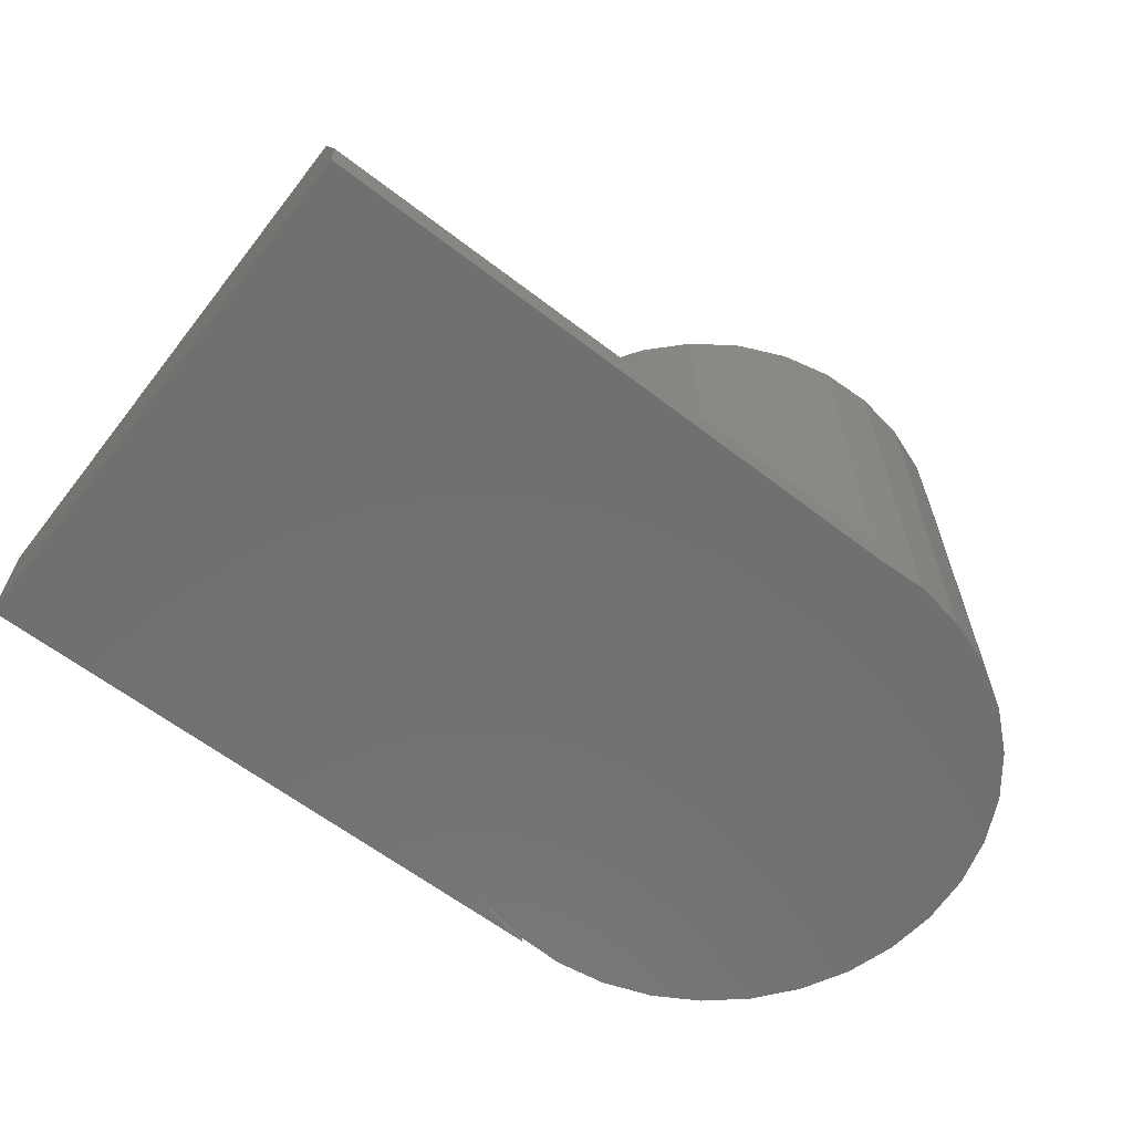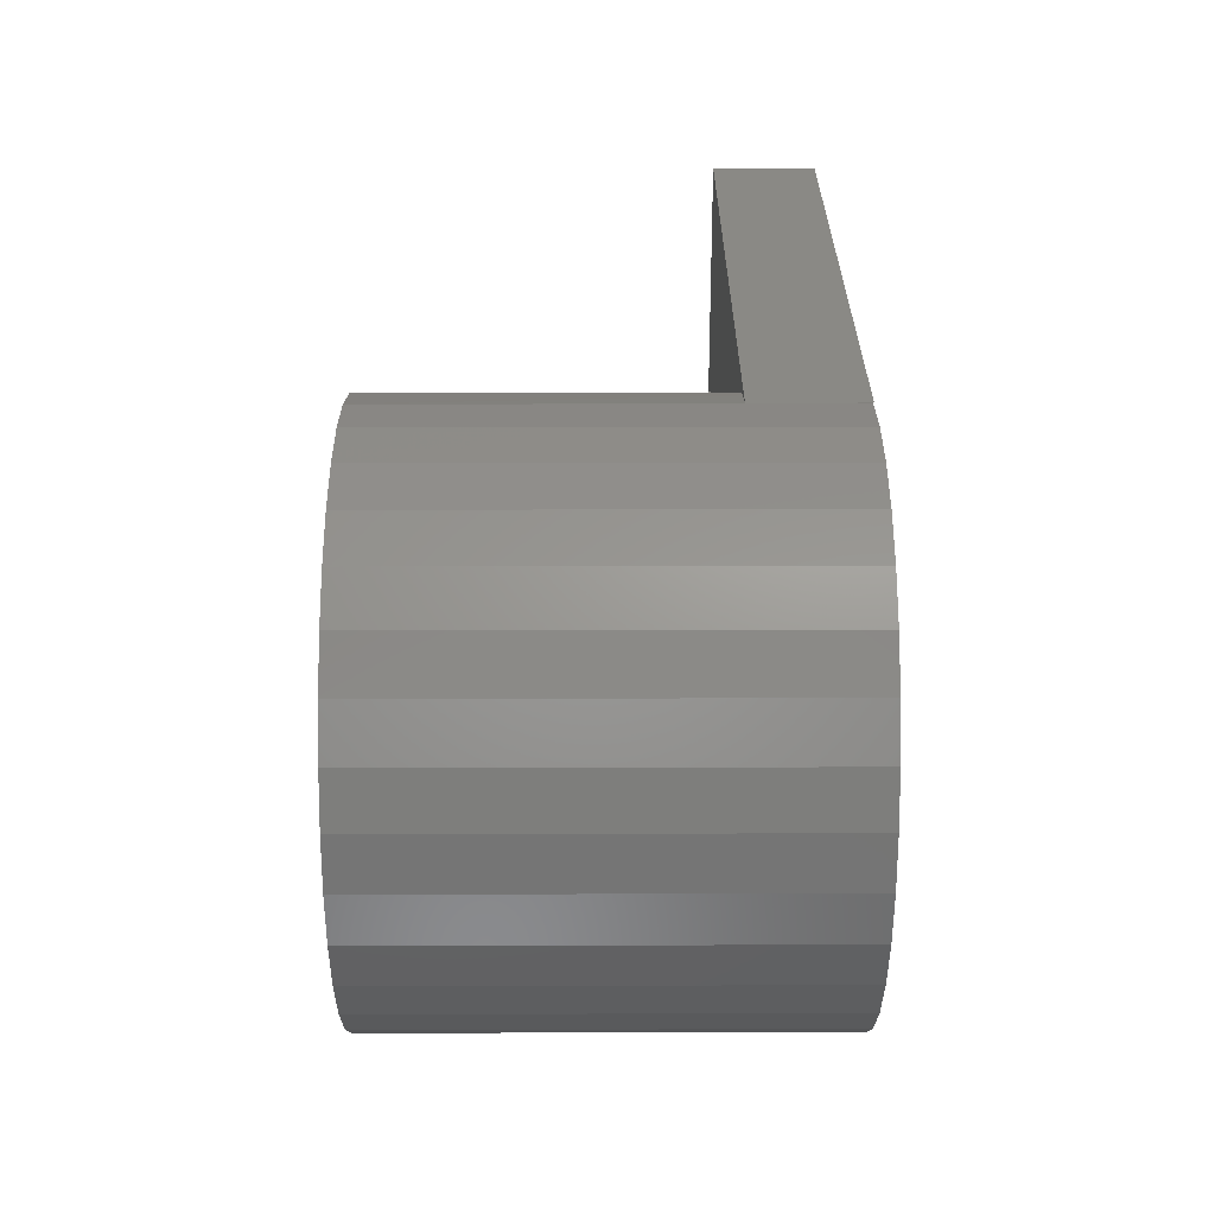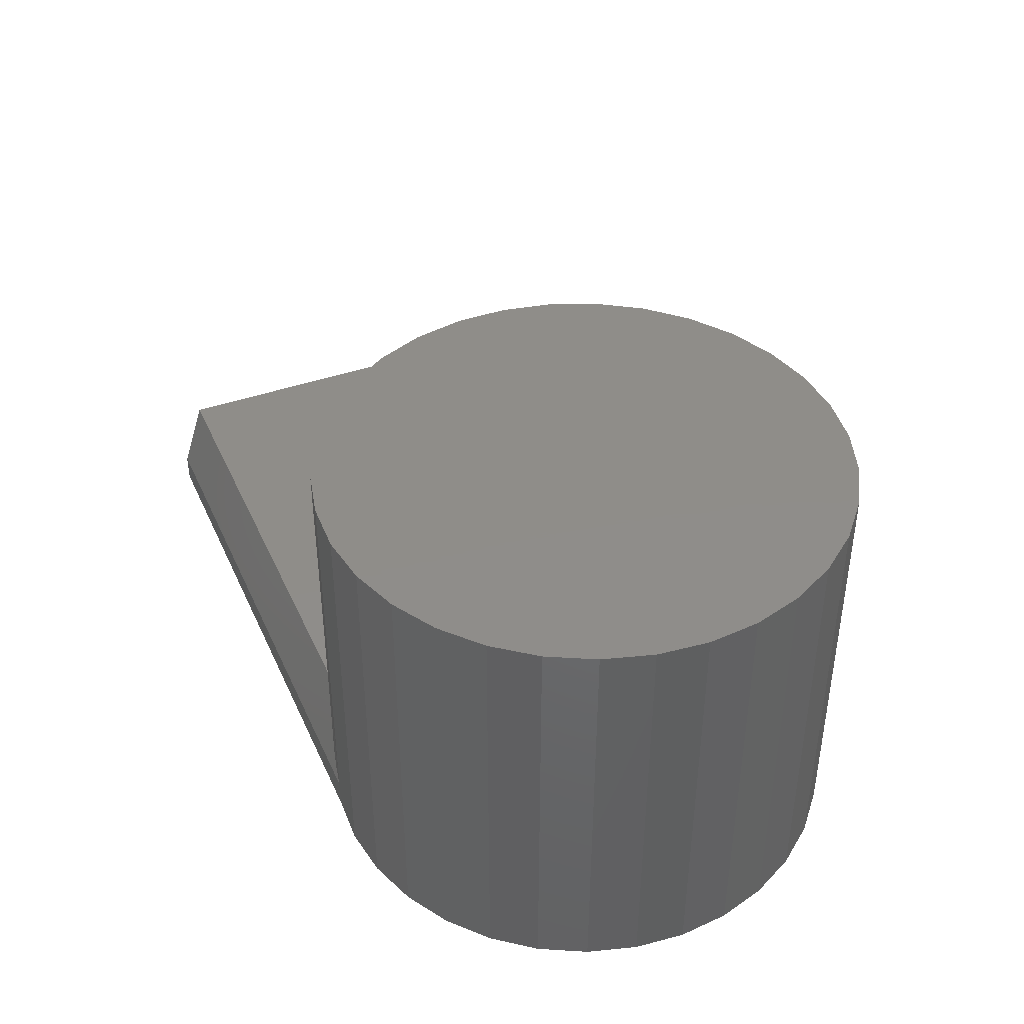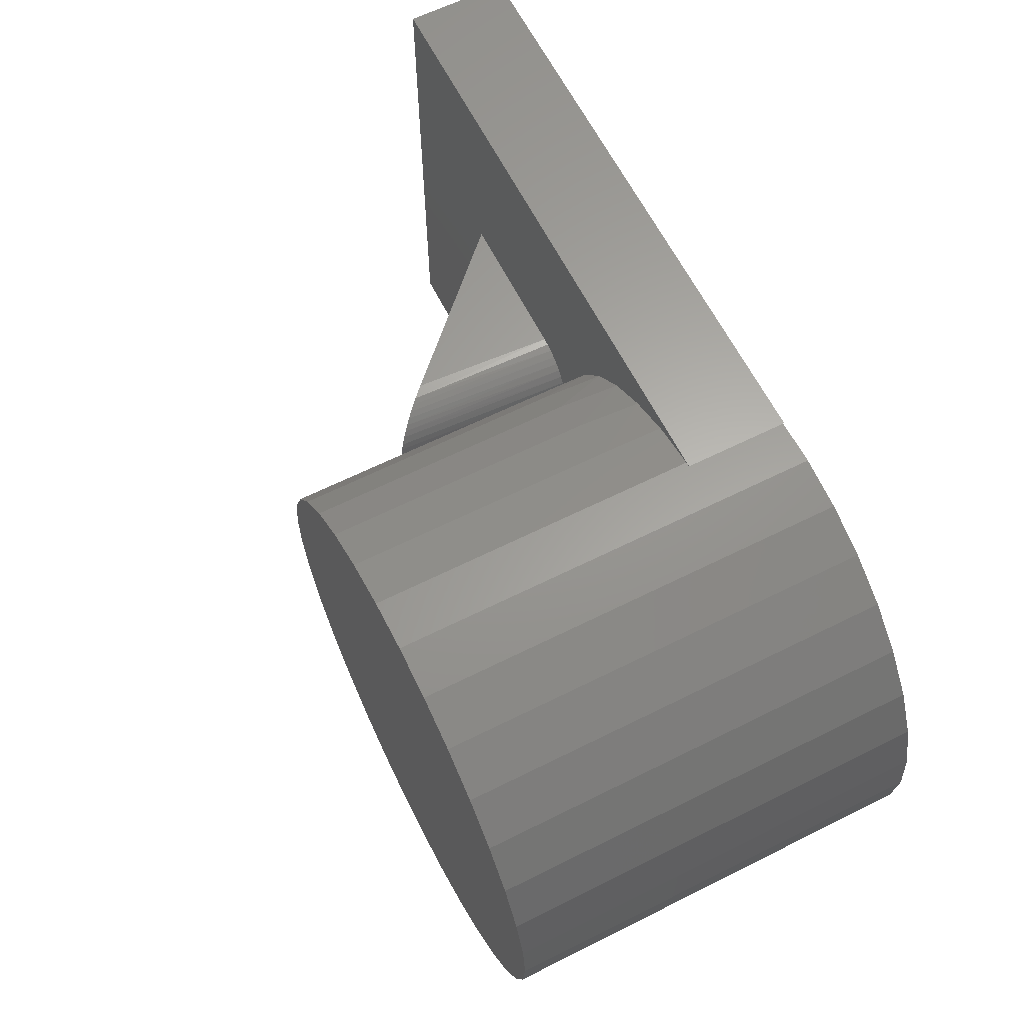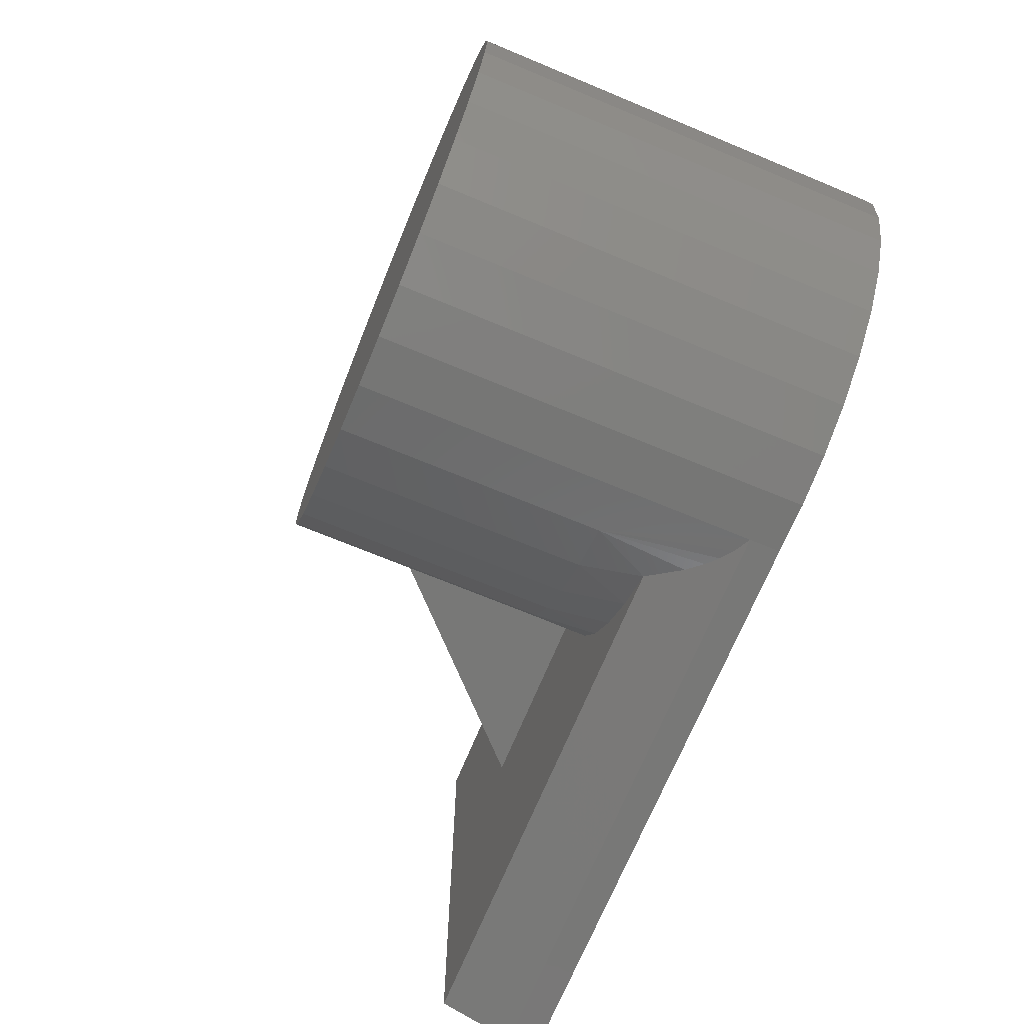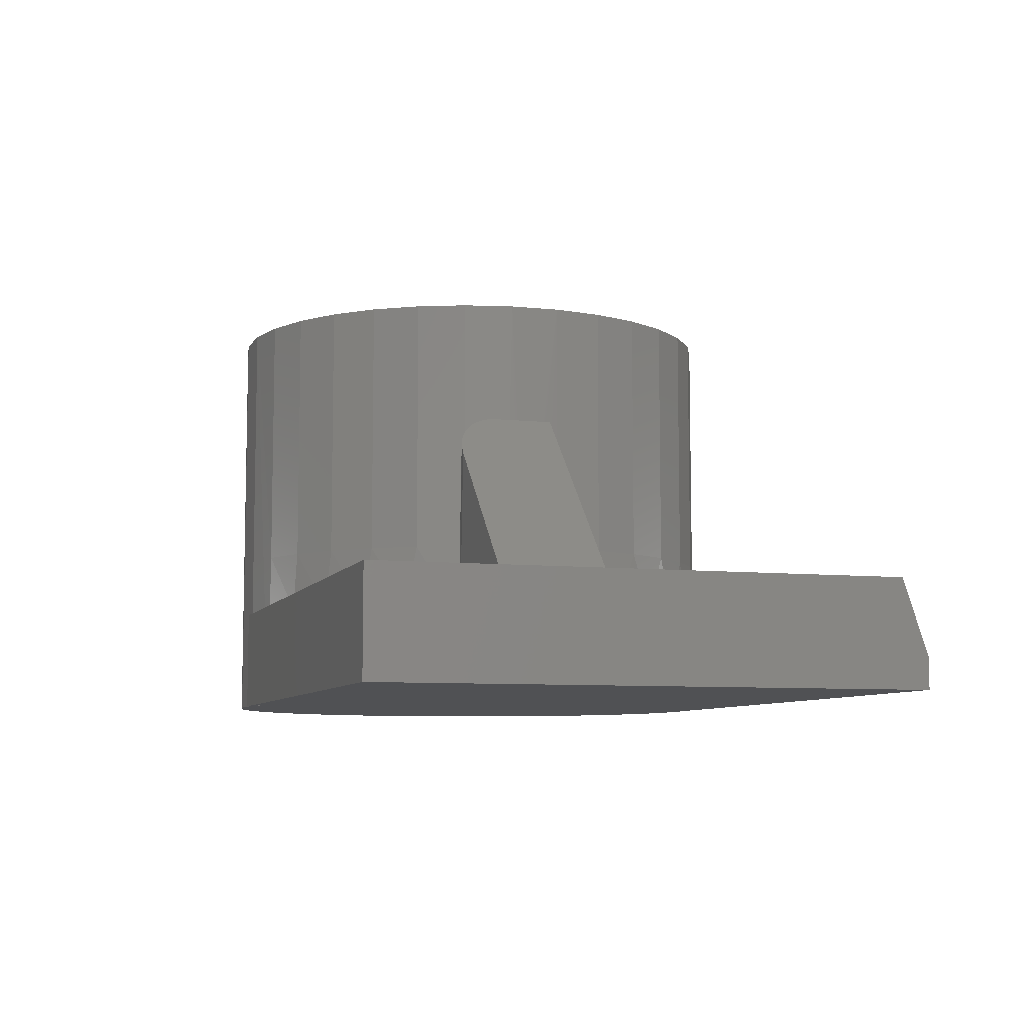
<metadata>
{"format":"stl","ext":"stl","renderer":"f3d","projection":"perspective","resolution":1024,"background":"white","views":[{"elev":-62.4,"azim":-37.9,"up":"+Z"},{"elev":28.2,"azim":89.8,"up":"+Y"},{"elev":41.5,"azim":67.0,"up":"+Z"},{"elev":63.2,"azim":63.2,"up":"+Y"},{"elev":-70.6,"azim":67.5,"up":"+Y"},{"elev":-7.7,"azim":-106.8,"up":"+Z"}]}
</metadata>
<code>
# stl→obj: 143 verts, 282 faces
v 0.007716 0.07031 0.1406
v -0.1875 0.07031 0.1406
v -0.002558 0.07031 0.3256
v 0.05674 0.007812 0.3849
v 0.05547 0.02068 0.3836
v 0.05674 -0.07031 0.3849
v 0.05662 0.01176 0.3847
v 0.02461 0.06337 0.3527
v 0.01803 0.06642 0.3462
v 0.01125 0.06859 0.3394
v -0.1875 -0.07031 0.1406
v 0.05357 0.02798 0.3817
v 0.05086 0.03496 0.379
v 0.046 0.04369 0.3741
v 0.04156 0.04957 0.3697
v 0.03665 0.0547 0.3648
v 0.03077 0.0595 0.3589
v 0.06312 -0.07031 0.27
v 0.06287 -0.06521 0.2746
v 0.06276 -0.06241 0.2765
v 0.06267 -0.05936 0.2781
v 0.06262 -0.05718 0.279
v 0.06259 -0.05489 0.2797
v 0.06257 -0.05255 0.28
v 0.06256 -0.0504 0.2801
v 0.06257 -0.04824 0.2799
v 0.0626 -0.04613 0.2795
v 0.06265 -0.04291 0.2785
v 0.06274 -0.03987 0.277
v 0.06284 -0.03708 0.2751
v 0.063 -0.03348 0.2723
v 0.06318 -0.03027 0.269
v 0.06358 -0.02449 0.2619
v 0.06398 -0.0197 0.2546
v 0.06483 -0.01148 0.2393
v 0.06572 -0.004437 0.2233
v 0.06761 0.007812 0.1893
v 0.0695 0.01784 0.1406
v 0.06346 -0.02603 0.1406
v 0.06716 0.02738 0.1406
v 0.06335 0.03646 0.1406
v 0.05812 0.04486 0.1406
v 0.06312 -0.07031 0.1406
v 0.01689 0.06964 0.1406
v 0.02651 0.06743 0.1406
v 0.03565 0.06374 0.1406
v 0.04414 0.05864 0.1406
v 0.05168 0.0523 0.1406
v 0.2559 -0.3594 0.1328
v 0.2358 -0.3488 0.2104
v 0.2023 -0.327 0.1328
v 0.1822 -0.311 0.2104
v 0.1555 -0.2855 0.1328
v 0.1367 -0.2638 0.2104
v 0.117 -0.2362 0.1328
v 0.1011 -0.2087 0.2104
v 0.08811 -0.1807 0.1328
v 0.07661 -0.1479 0.2104
v 0.0698 -0.1208 0.1328
v 0.06414 -0.08356 0.2104
v 0.06266 -0.05865 0.1328
v 0.06694 0.003781 0.1328
v 0.08249 0.0644 0.1328
v 0.07661 0.04636 0.2104
v 0.1011 0.1072 0.2104
v 0.1088 0.1212 0.1328
v 0.1367 0.1622 0.2104
v 0.145 0.1722 0.1328
v 0.1822 0.2095 0.2104
v 0.1898 0.2159 0.1328
v 0.2358 0.2472 0.2104
v 0.07661 0.04636 0.5469
v 0.2419 0.2506 0.1328
v 0.2956 0.2741 0.2104
v 0.2989 0.2752 0
v 0.2419 0.2506 0
v 0.2956 -0.3756 0.2104
v 0.2877 -0.3729 0.09234
v 0.3061 -0.379 0.07388
v 0.3211 -0.3832 0.06134
v 0.3373 -0.3869 0.0503
v 0.3594 -0.3906 0.03906
v 0.3594 -0.3906 0.1328
v 0.3594 -0.3906 0.5469
v 0.2956 -0.3756 0.5469
v 0.06414 -0.08356 0.5469
v 0.06414 -0.018 0.5469
v 0.1011 0.1072 0.5469
v 0.1367 0.1622 0.5469
v 0.1822 0.2095 0.5469
v 0.2358 0.2472 0.5469
v 0.2956 0.2741 0.5469
v 0.3594 0.2891 0.5469
v 0.3594 0.2891 0
v 0.2358 -0.3488 0.5469
v 0.1822 -0.311 0.5469
v 0.1367 -0.2638 0.5469
v 0.1011 -0.2087 0.5469
v 0.07661 -0.1479 0.5469
v 0.4884 -0.3836 0
v 0.4242 -0.3932 0
v 0.3594 -0.3906 0
v 0.4242 0.2917 0
v 0.4884 0.282 0
v -0.4062 -0.3906 0
v 0.6057 0.2277 0
v 0.6546 0.185 0
v 0.6945 0.1339 0
v 0.7241 0.07613 0
v 0.7424 0.01383 0
v 0.7485 -0.05078 0
v 0.7424 -0.1154 0
v 0.7241 -0.1777 0
v 0.6945 -0.2354 0
v 0.6546 -0.2866 0
v 0.6057 -0.3293 0
v 0.5496 -0.362 0
v -0.4062 0.2933 0
v 0.3672 0.2933 0
v 0.3025 0.278 0
v 0.5496 0.2604 0
v 0.4242 -0.3932 0.5469
v 0.4242 0.2917 0.5469
v 0.4884 0.282 0.5469
v 0.5496 0.2604 0.5469
v 0.6057 0.2277 0.5469
v 0.6546 0.185 0.5469
v 0.6945 0.1339 0.5469
v 0.7241 0.07613 0.5469
v 0.7424 0.01383 0.5469
v 0.7485 -0.05078 0.5469
v 0.7424 -0.1154 0.5469
v 0.7241 -0.1777 0.5469
v 0.6945 -0.2354 0.5469
v 0.6546 -0.2866 0.5469
v 0.6057 -0.3293 0.5469
v 0.5496 -0.362 0.5469
v 0.4884 -0.3836 0.5469
v -0.4062 -0.3906 0.03906
v -0.4062 -0.3594 0.1328
v -0.4062 0.2933 0.1328
v 0.3025 0.278 0.1328
v 0.3672 0.2933 0.1328
f 1 2 3
f 4 5 6
f 4 7 5
f 8 9 10
f 3 2 11
f 3 11 6
f 3 6 5
f 3 5 12
f 3 12 13
f 3 13 14
f 3 14 15
f 3 15 16
f 3 16 17
f 3 17 8
f 3 8 10
f 6 18 19
f 6 19 20
f 6 20 21
f 6 21 22
f 6 22 23
f 6 23 24
f 6 24 25
f 6 25 4
f 4 25 26
f 4 26 27
f 4 27 28
f 4 28 29
f 4 29 30
f 4 30 31
f 4 31 32
f 4 32 33
f 4 33 34
f 4 34 35
f 4 35 36
f 4 36 37
f 38 39 40
f 40 39 41
f 42 41 39
f 43 11 2
f 43 2 1
f 43 1 44
f 43 44 45
f 43 45 46
f 43 46 47
f 43 47 48
f 43 48 42
f 43 42 39
f 49 50 51
f 50 52 51
f 53 51 52
f 52 54 53
f 55 53 54
f 54 56 55
f 55 56 57
f 57 56 58
f 57 58 59
f 59 58 60
f 61 39 62
f 63 64 65
f 63 65 66
f 66 65 67
f 66 67 68
f 68 67 69
f 68 69 70
f 70 69 71
f 72 36 35
f 38 37 64
f 38 64 63
f 38 63 62
f 38 62 39
f 43 39 61
f 43 61 59
f 43 59 60
f 43 60 18
f 73 70 71
f 73 71 74
f 73 74 75
f 73 75 76
f 77 50 49
f 77 49 78
f 77 78 79
f 77 79 80
f 77 80 81
f 77 81 82
f 77 82 83
f 77 83 84
f 77 84 85
f 86 87 26
f 86 26 25
f 86 25 24
f 86 24 23
f 86 23 22
f 86 22 21
f 86 21 20
f 86 20 19
f 86 19 18
f 86 18 60
f 87 72 35
f 87 35 34
f 87 34 33
f 87 33 32
f 87 32 31
f 87 31 30
f 87 30 29
f 87 29 28
f 87 28 27
f 87 27 26
f 37 36 64
f 64 36 72
f 64 72 65
f 65 72 88
f 65 88 67
f 67 88 89
f 67 89 69
f 69 89 90
f 69 90 71
f 71 90 91
f 71 91 74
f 74 91 92
f 74 92 93
f 94 75 93
f 93 75 74
f 77 85 50
f 50 85 95
f 50 95 52
f 52 95 96
f 52 96 54
f 54 96 97
f 54 97 56
f 56 97 98
f 56 98 58
f 58 98 99
f 58 99 60
f 60 99 86
f 4 38 7
f 4 37 38
f 38 5 7
f 38 40 5
f 1 10 44
f 1 3 10
f 45 44 10
f 10 9 45
f 46 45 9
f 46 9 8
f 46 8 17
f 46 17 47
f 47 17 16
f 47 16 48
f 48 16 15
f 48 15 42
f 15 14 42
f 41 42 14
f 14 13 41
f 40 41 13
f 40 13 12
f 40 12 5
f 11 18 6
f 11 43 18
f 100 101 102
f 103 104 94
f 104 75 94
f 105 76 106
f 105 106 107
f 105 107 108
f 105 108 109
f 105 109 110
f 105 110 111
f 105 111 112
f 105 112 113
f 105 113 114
f 105 114 115
f 105 115 116
f 105 116 117
f 105 117 100
f 105 100 102
f 118 119 120
f 118 120 76
f 118 76 105
f 106 76 121
f 121 76 75
f 121 75 104
f 101 122 84
f 101 84 83
f 101 83 82
f 101 82 102
f 94 93 103
f 103 93 123
f 103 123 104
f 104 123 124
f 104 124 121
f 121 124 125
f 121 125 106
f 106 125 126
f 106 126 107
f 107 126 127
f 107 127 108
f 108 127 128
f 108 128 109
f 109 128 129
f 109 129 110
f 110 129 130
f 110 130 111
f 111 130 131
f 111 131 112
f 112 131 132
f 112 132 113
f 113 132 133
f 113 133 114
f 114 133 134
f 114 134 115
f 115 134 135
f 115 135 116
f 116 135 136
f 116 136 117
f 117 136 137
f 117 137 100
f 100 137 138
f 100 138 101
f 101 138 122
f 139 82 81
f 139 81 80
f 139 80 79
f 139 79 78
f 139 78 49
f 139 49 140
f 140 49 51
f 140 51 53
f 140 53 55
f 140 55 57
f 140 57 59
f 140 59 61
f 140 61 62
f 140 62 63
f 140 63 66
f 140 66 68
f 141 140 68
f 141 68 70
f 141 70 73
f 141 73 142
f 141 142 143
f 139 105 82
f 82 105 102
f 76 120 73
f 73 120 142
f 120 119 142
f 142 119 143
f 141 118 140
f 140 118 105
f 140 105 139
f 143 119 141
f 141 119 118
f 84 122 138
f 92 91 125
f 92 125 93
f 93 125 124
f 93 124 123
f 125 91 126
f 126 91 90
f 126 90 127
f 127 90 89
f 127 89 128
f 128 89 88
f 128 88 129
f 129 88 72
f 129 72 130
f 130 72 87
f 130 87 131
f 131 87 86
f 131 86 132
f 132 86 133
f 133 86 99
f 133 99 134
f 134 99 98
f 134 98 135
f 135 98 97
f 135 97 136
f 136 97 96
f 136 96 137
f 137 96 95
f 137 95 138
f 138 95 85
f 138 85 84

</code>
